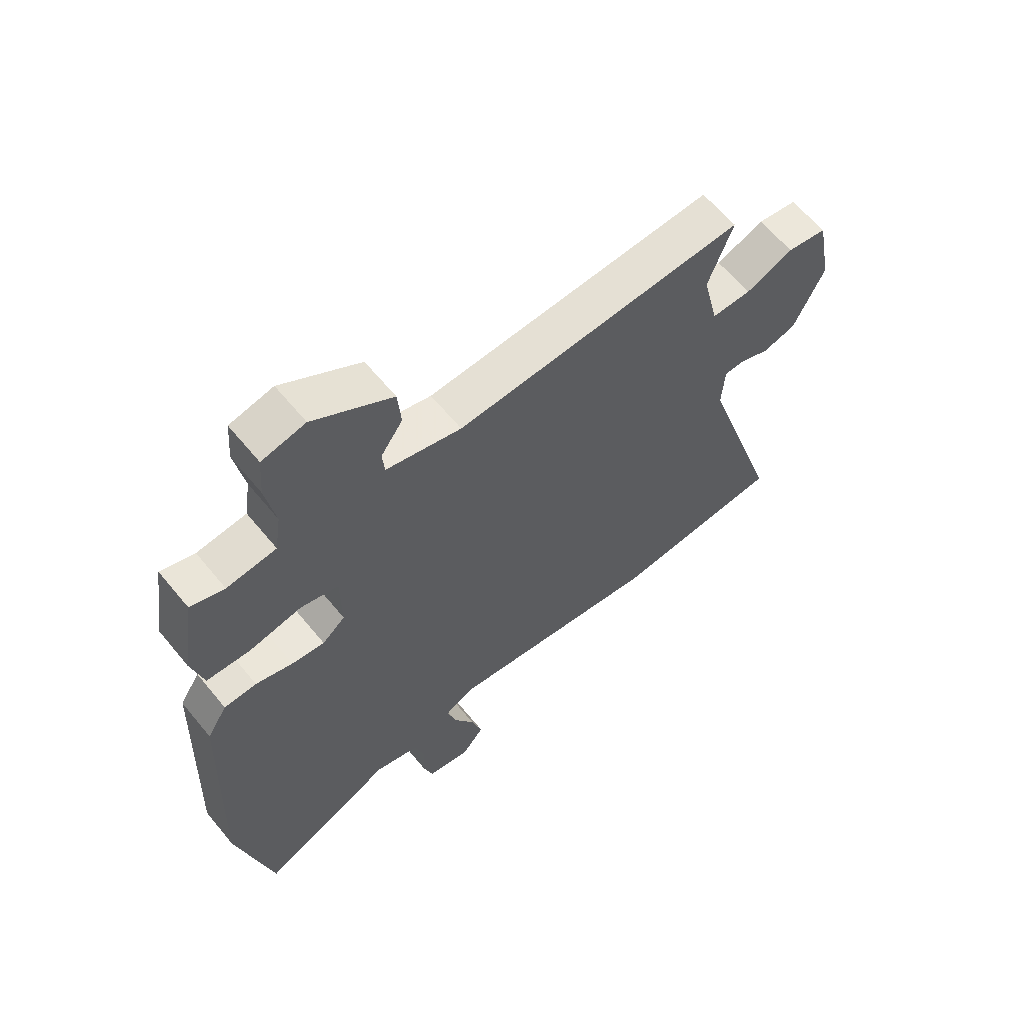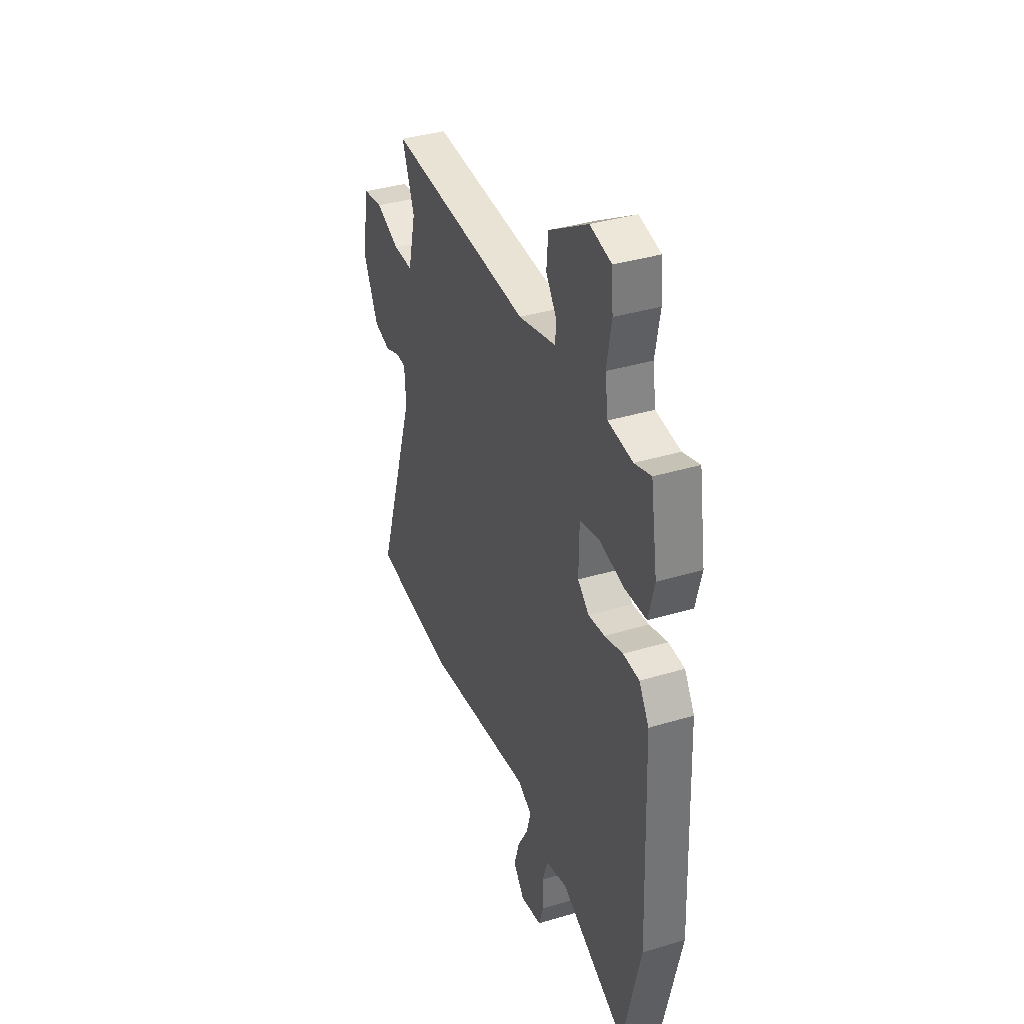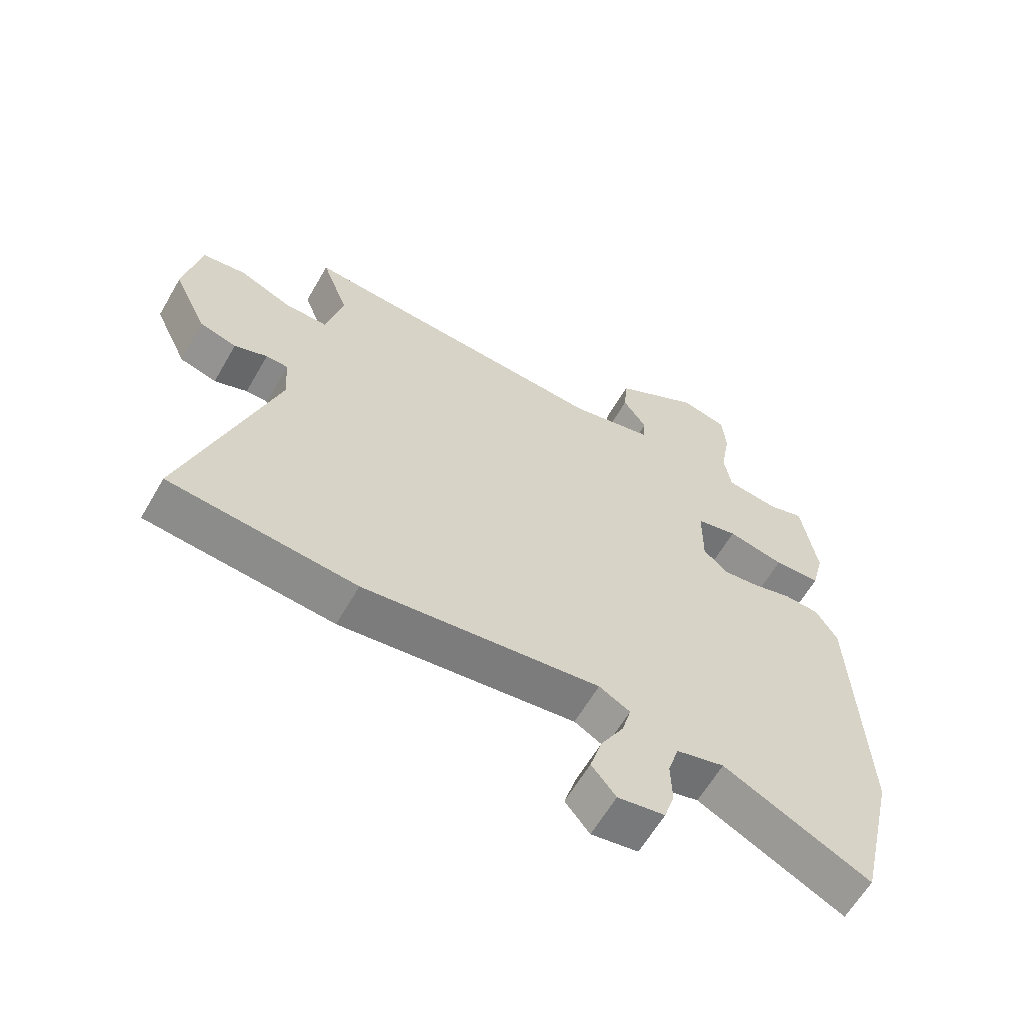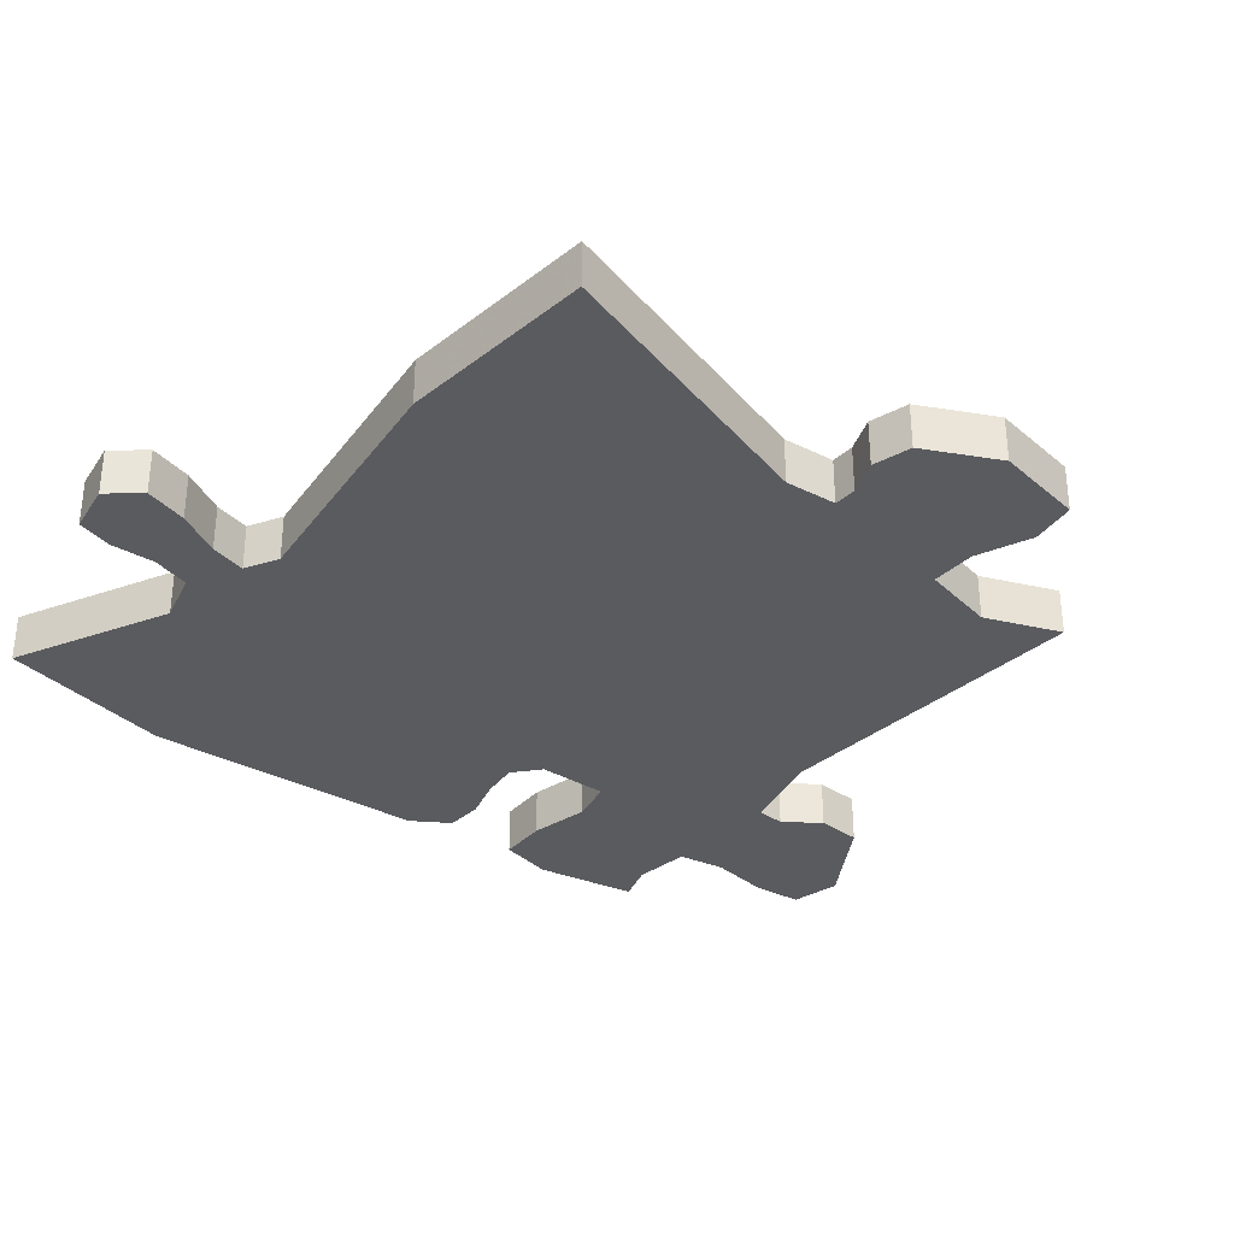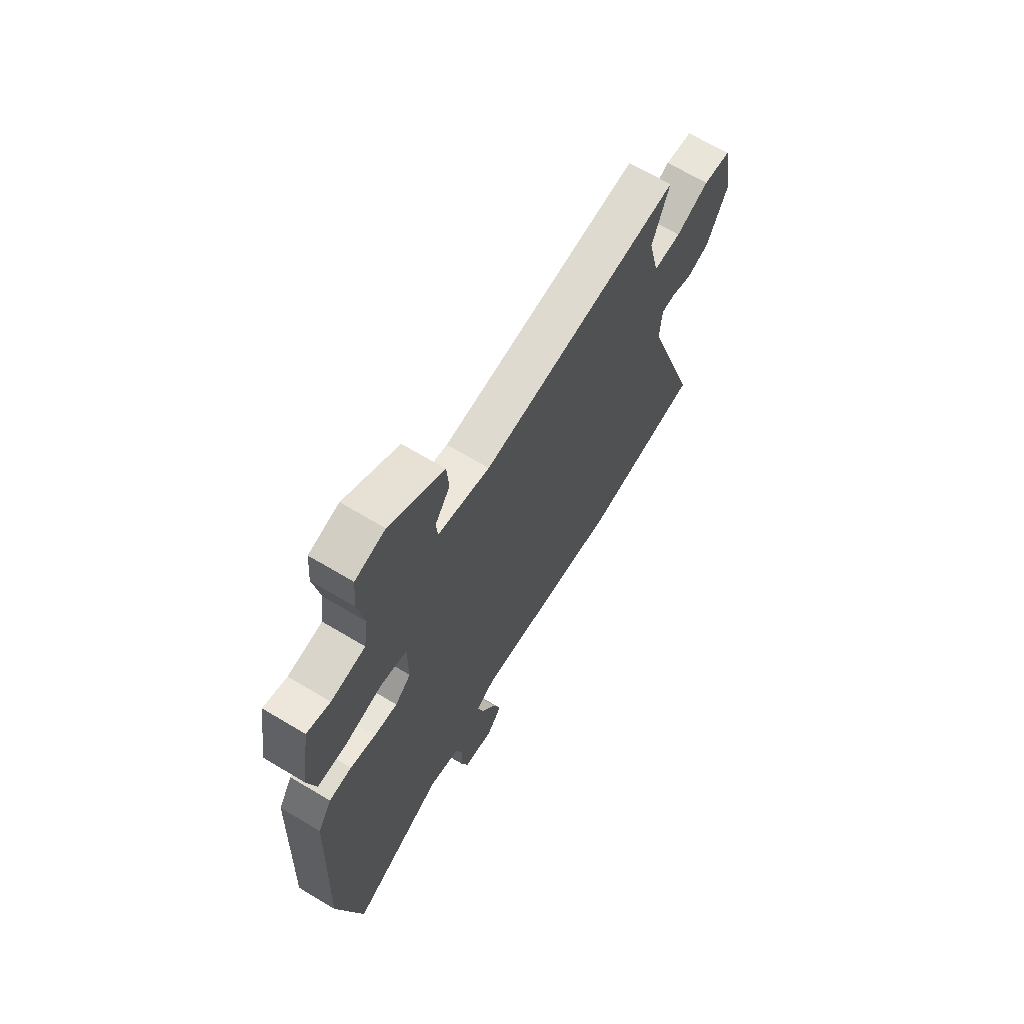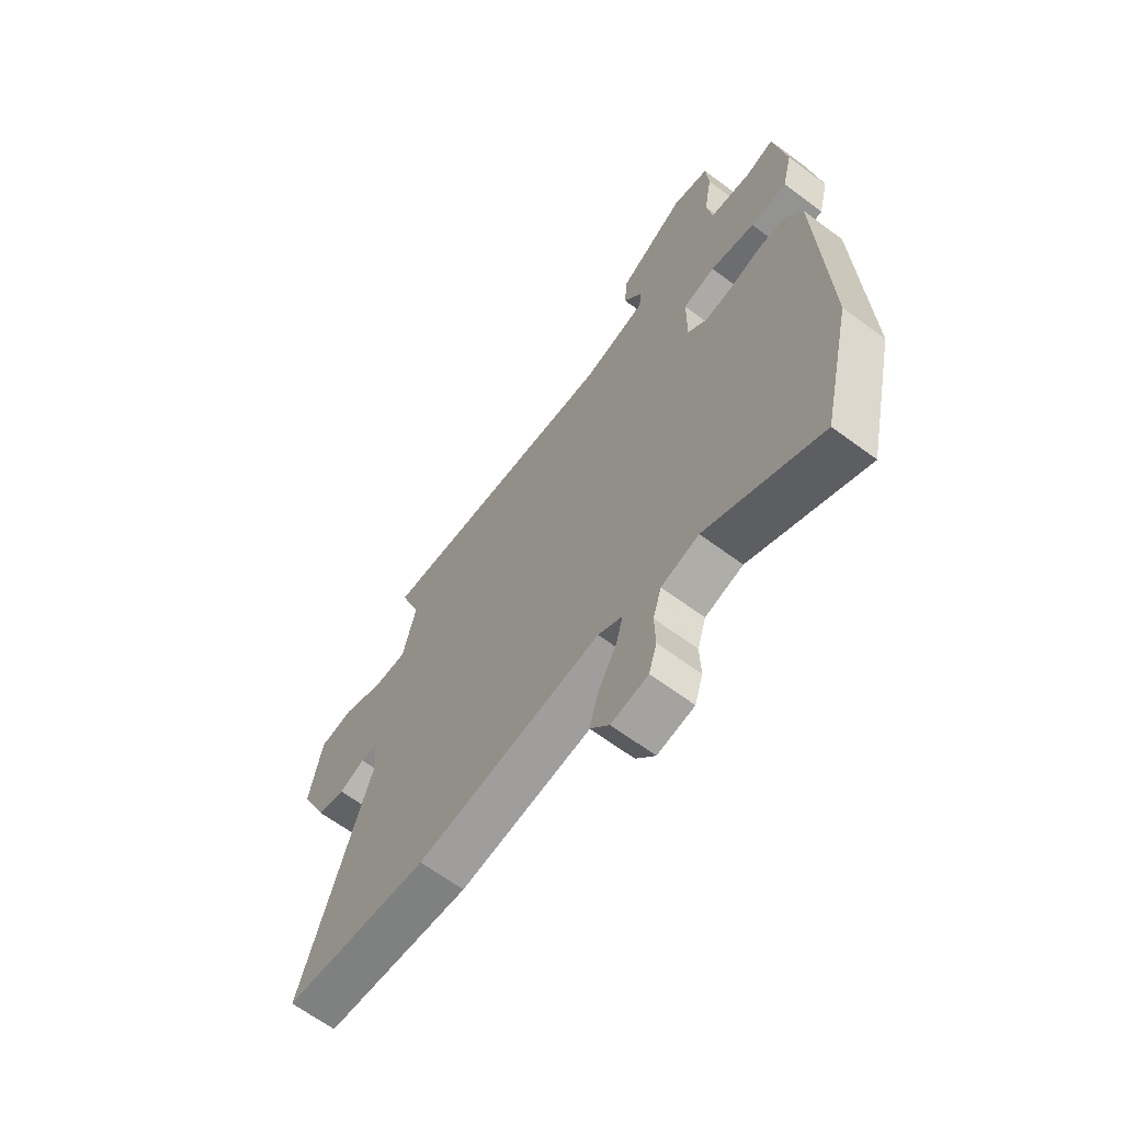
<metadata>
{"format":"obj","ext":"obj","renderer":"f3d","projection":"perspective","resolution":1024,"background":"white","views":[{"elev":62.2,"azim":140.7,"up":"+Z"},{"elev":37.2,"azim":68.8,"up":"+Z"},{"elev":-62.1,"azim":-30.0,"up":"+Z"},{"elev":-33.4,"azim":-128.0,"up":"+Y"},{"elev":67.2,"azim":121.0,"up":"+Z"},{"elev":-64.7,"azim":53.2,"up":"+Z"}]}
</metadata>
<code>
v -0.367 0.07 -0.513
v -0.673 0.07 -0.484
v -0.528 0.07 -0.041
v -0.533 0.07 0.04
v -0.569 0.07 0.041
v -0.623 0.07 0.02
v -0.683 0.07 0.037
v -0.738 0.07 0.153
v -0.711 0.07 0.292
v -0.64 0.07 0.302
v -0.555 0.07 0.266
v -0.484 0.07 0.265
v -0.456 0.07 0.381
v -0.5 0.07 0.499
v 0.019 0.07 0.467
v 0.154 0.07 0.5
v 0.158 0.07 0.544
v 0.119 0.07 0.6
v 0.125 0.07 0.67
v 0.266 0.07 0.756
v 0.343 0.07 0.738
v 0.349 0.07 0.662
v 0.332 0.07 0.567
v 0.343 0.07 0.494
v 0.431 0.07 0.483
v 0.491 0.07 0.502
v 0.516 0.07 0.345
v 0.495 0.07 0.262
v 0.418 0.07 0.259
v 0.324 0.07 0.279
v 0.256 0.07 0.263
v 0.255 0.07 0.153
v 0.296 0.07 0.117
v 0.355 0.07 0.124
v 0.421 0.07 0.143
v 0.479 0.07 0.14
v 0.515 0.07 0.082
v 0.532 0.07 -0.361
v 0.469 0.07 -0.631
v 0.229 0.07 -0.513
v 0.15 0.07 -0.534
v 0.132 0.07 -0.592
v 0.134 0.07 -0.661
v 0.117 0.07 -0.715
v 0.04 0.07 -0.728
v 0 0.07 -0.679
v 0.02 0.07 -0.613
v 0.058 0.07 -0.546
v 0.073 0.07 -0.491
v 0.022 0.07 -0.463
v -0.367 0 -0.513
v -0.673 0 -0.484
v -0.528 0 -0.041
v -0.533 0 0.04
v -0.569 0 0.041
v -0.623 0 0.02
v -0.683 0 0.037
v -0.738 0 0.153
v -0.711 0 0.292
v -0.64 0 0.302
v -0.555 0 0.266
v -0.484 0 0.265
v -0.456 0 0.381
v -0.5 0 0.499
v 0.019 0 0.467
v 0.154 0 0.5
v 0.158 0 0.544
v 0.119 0 0.6
v 0.125 0 0.67
v 0.266 0 0.756
v 0.343 0 0.738
v 0.349 0 0.662
v 0.332 0 0.567
v 0.343 0 0.494
v 0.431 0 0.483
v 0.491 0 0.502
v 0.516 0 0.345
v 0.495 0 0.262
v 0.418 0 0.259
v 0.324 0 0.279
v 0.256 0 0.263
v 0.255 0 0.153
v 0.296 0 0.117
v 0.355 0 0.124
v 0.421 0 0.143
v 0.479 0 0.14
v 0.515 0 0.082
v 0.532 0 -0.361
v 0.469 0 -0.631
v 0.229 0 -0.513
v 0.15 0 -0.534
v 0.132 0 -0.592
v 0.134 0 -0.661
v 0.117 0 -0.715
v 0.04 0 -0.728
v 0 0 -0.679
v 0.02 0 -0.613
v 0.058 0 -0.546
v 0.073 0 -0.491
v 0.022 0 -0.463
f 46 47 48
f 45 46 48
f 44 45 48
f 43 44 48
f 42 43 48
f 41 42 48 49
f 40 41 49
f 38 39 40
f 37 38 40
f 36 37 40
f 35 36 40
f 34 35 40
f 40 49 50
f 34 40 50
f 33 34 50
f 28 29 30
f 27 28 30
f 26 27 30
f 25 26 30
f 24 25 30 31
f 23 24 31
f 21 22 23
f 20 21 23
f 19 20 23
f 18 19 23
f 17 18 23
f 16 17 23 31
f 15 16 31 32
f 13 14 15 32
f 9 10 11
f 8 9 11
f 7 8 11
f 6 7 11
f 5 6 11
f 4 5 11 12
f 33 50 1
f 32 33 1
f 13 32 1
f 12 13 1
f 4 12 1
f 3 4 1
f 1 2 3
f 98 97 96
f 98 96 95
f 98 95 94
f 98 94 93
f 98 93 92
f 99 98 92 91
f 99 91 90
f 90 89 88
f 90 88 87
f 90 87 86
f 90 86 85
f 90 85 84
f 100 99 90
f 100 90 84
f 100 84 83
f 80 79 78
f 80 78 77
f 80 77 76
f 80 76 75
f 81 80 75 74
f 81 74 73
f 73 72 71
f 73 71 70
f 73 70 69
f 73 69 68
f 73 68 67
f 81 73 67 66
f 82 81 66 65
f 82 65 64 63
f 61 60 59
f 61 59 58
f 61 58 57
f 61 57 56
f 61 56 55
f 62 61 55 54
f 51 100 83
f 51 83 82
f 51 82 63
f 51 63 62
f 51 62 54
f 51 54 53
f 53 52 51
f 1 51 52 2
f 2 52 53 3
f 3 53 54 4
f 4 54 55 5
f 5 55 56 6
f 6 56 57 7
f 7 57 58 8
f 8 58 59 9
f 9 59 60 10
f 10 60 61 11
f 11 61 62 12
f 12 62 63 13
f 13 63 64 14
f 14 64 65 15
f 15 65 66 16
f 16 66 67 17
f 17 67 68 18
f 18 68 69 19
f 19 69 70 20
f 20 70 71 21
f 21 71 72 22
f 22 72 73 23
f 23 73 74 24
f 24 74 75 25
f 25 75 76 26
f 26 76 77 27
f 27 77 78 28
f 28 78 79 29
f 29 79 80 30
f 30 80 81 31
f 31 81 82 32
f 32 82 83 33
f 33 83 84 34
f 34 84 85 35
f 35 85 86 36
f 36 86 87 37
f 37 87 88 38
f 38 88 89 39
f 39 89 90 40
f 40 90 91 41
f 41 91 92 42
f 42 92 93 43
f 43 93 94 44
f 44 94 95 45
f 45 95 96 46
f 46 96 97 47
f 47 97 98 48
f 48 98 99 49
f 49 99 100 50
f 50 100 51 1

</code>
